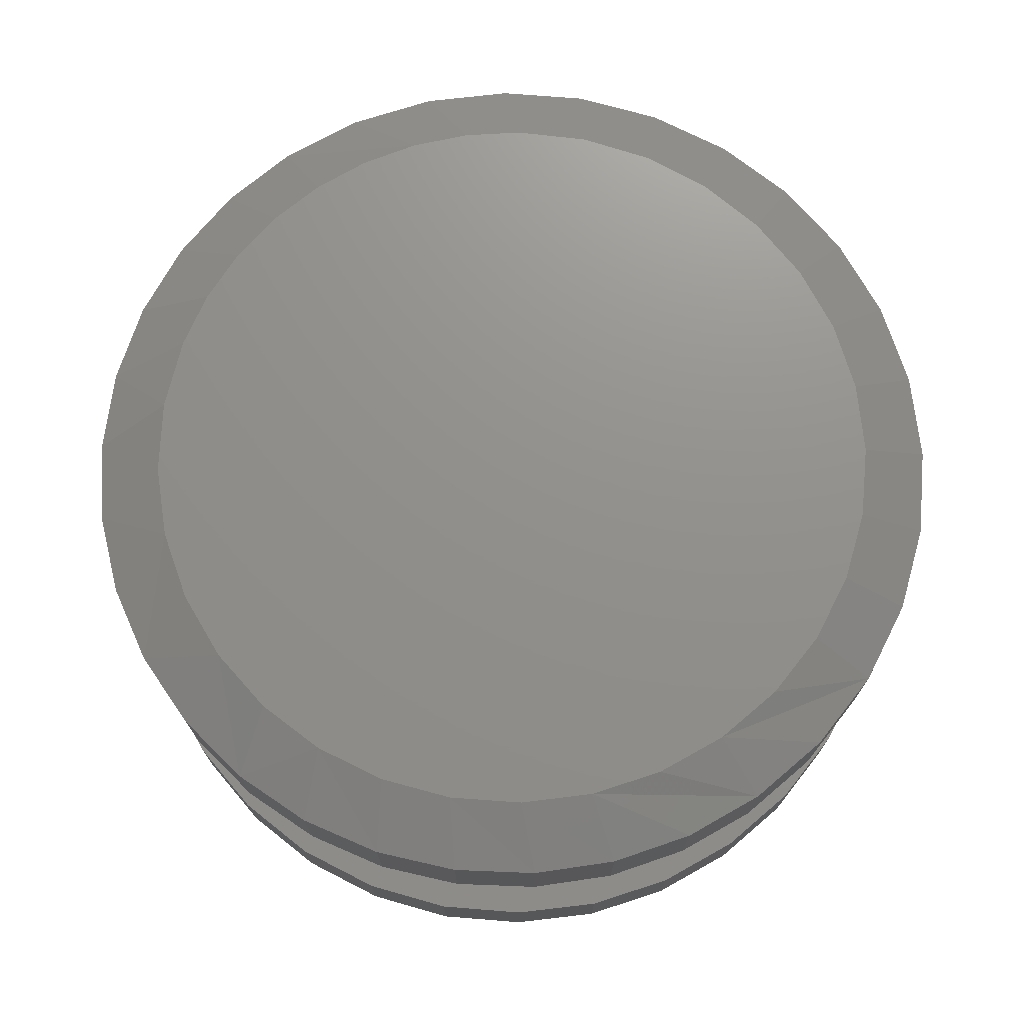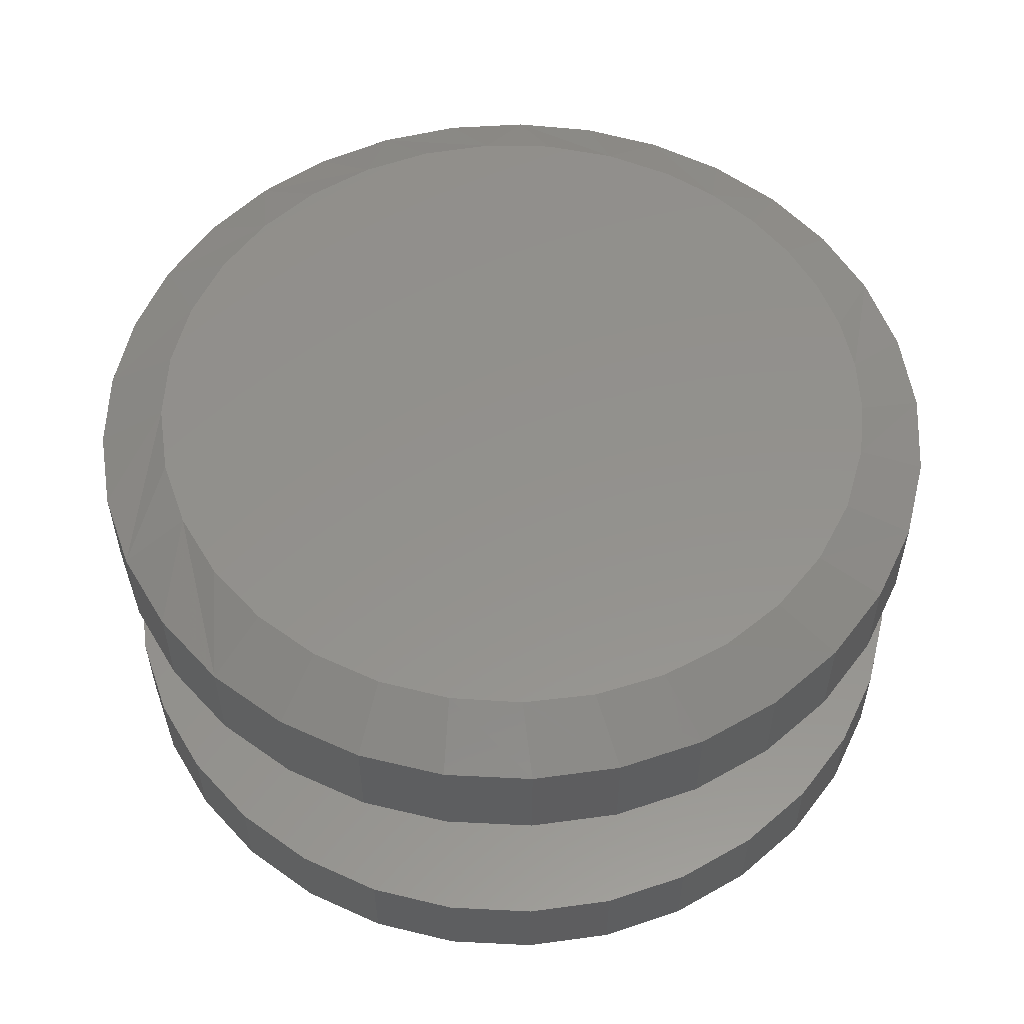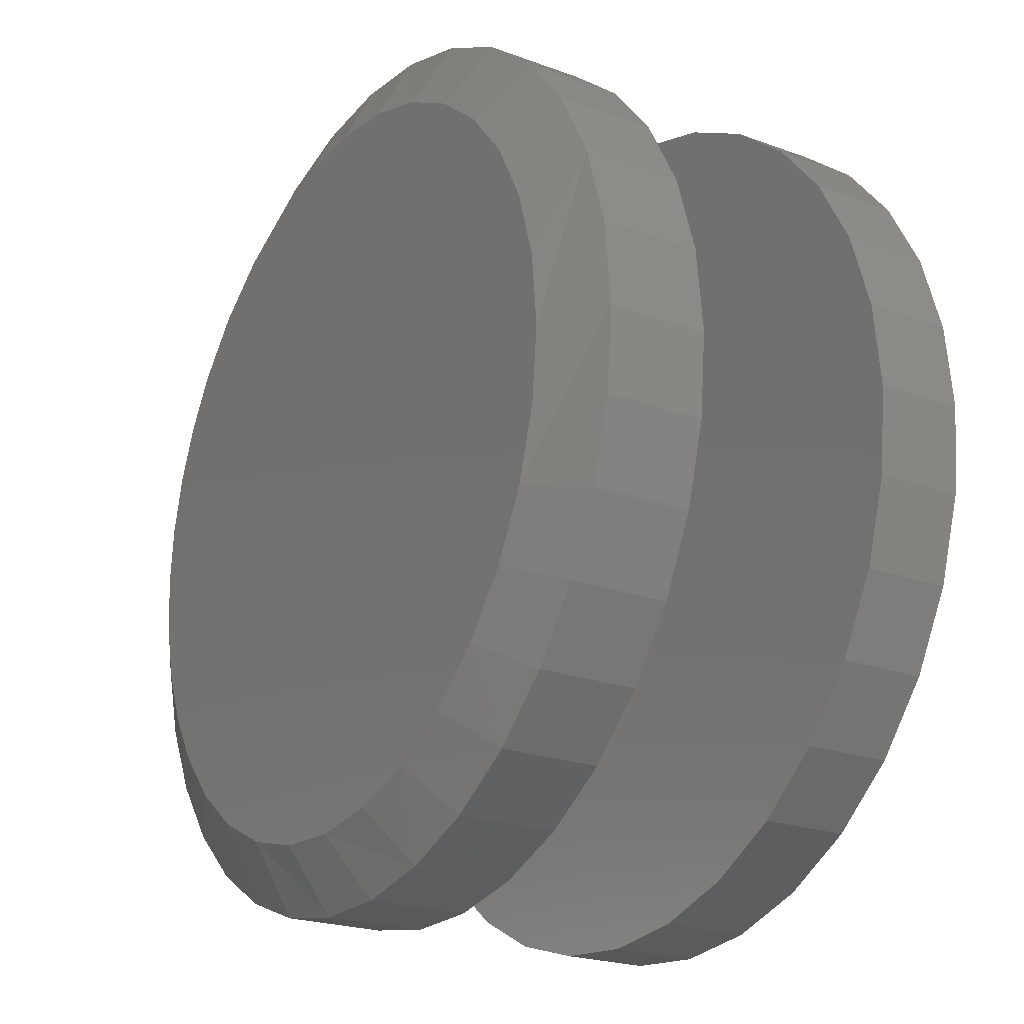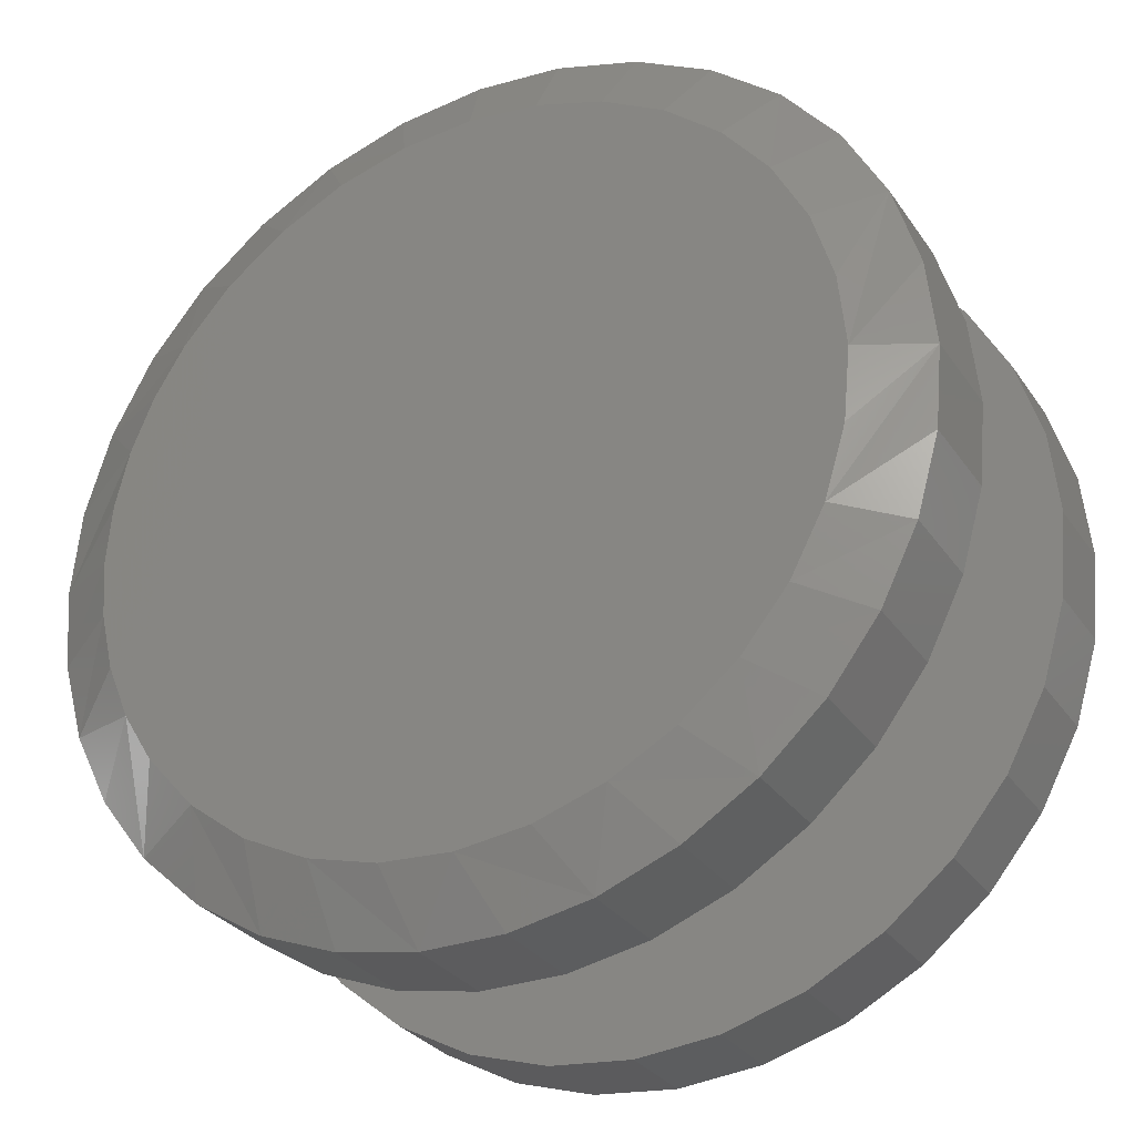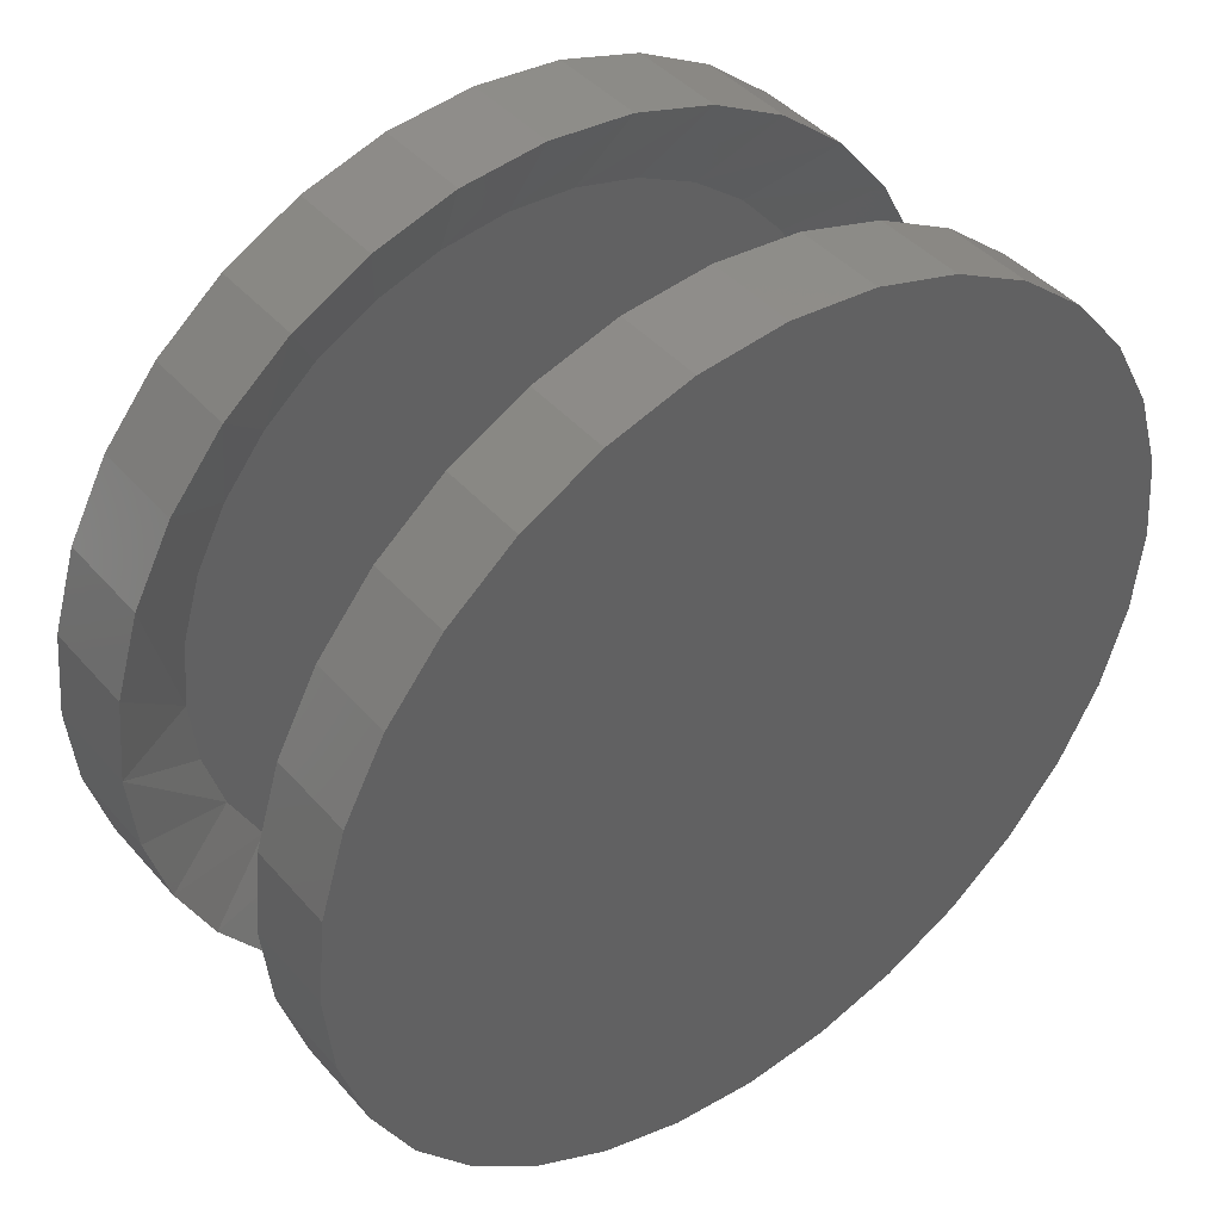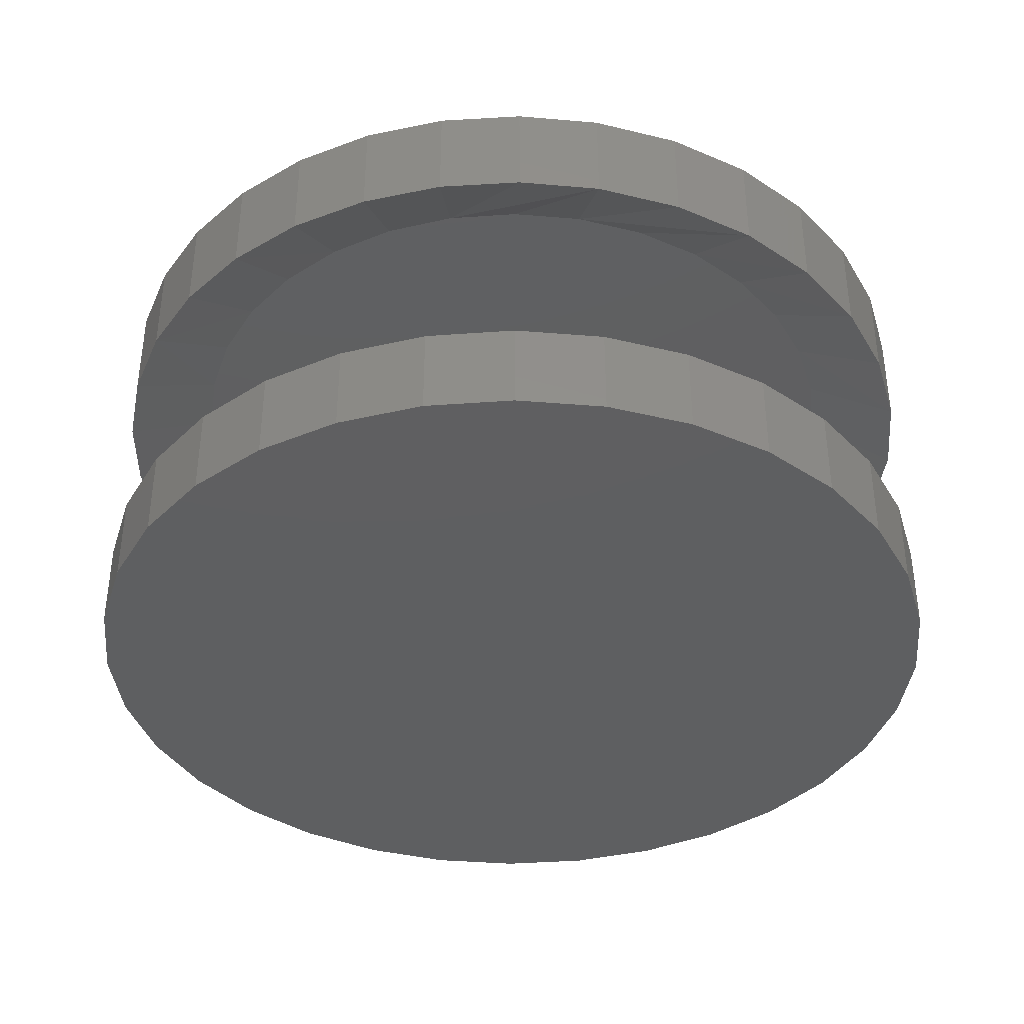
<metadata>
{"format":"stl","ext":"stl","renderer":"f3d","projection":"perspective","resolution":1024,"background":"white","views":[{"elev":72.4,"azim":55.2,"up":"+Z"},{"elev":55.1,"azim":154.9,"up":"+Z"},{"elev":-22.4,"azim":57.6,"up":"+Y"},{"elev":-30.0,"azim":28.2,"up":"+Y"},{"elev":42.8,"azim":142.4,"up":"+Y"},{"elev":-38.0,"azim":78.4,"up":"+Z"}]}
</metadata>
<code>
# stl→obj: 198 verts, 388 faces
v 0.2388 -0.05863 0.1213
v 0.2388 -0.05863 0.165
v 0.2426 -0.02064 0.1213
v 0.2426 -0.02064 0.165
v 0.2536 0.01589 0.1213
v 0.2536 0.01589 0.165
v 0.2716 0.04956 0.1213
v 0.2716 0.04956 0.165
v 0.2959 0.07906 0.1213
v 0.2959 0.07906 0.165
v 0.3254 0.1033 0.1213
v 0.3254 0.1033 0.165
v 0.359 0.1213 0.1213
v 0.359 0.1213 0.165
v 0.3956 0.1324 0.1213
v 0.3956 0.1324 0.165
v 0.4336 0.1361 0.1213
v 0.4336 0.1361 0.165
v 0.4715 0.1324 0.1213
v 0.4715 0.1324 0.165
v 0.5081 0.1213 0.1213
v 0.5081 0.1213 0.165
v 0.5417 0.1033 0.1213
v 0.5417 0.1033 0.165
v 0.5713 0.07906 0.1213
v 0.5713 0.07906 0.165
v 0.5955 0.04956 0.1213
v 0.5955 0.04956 0.165
v 0.6135 0.01589 0.1213
v 0.6135 0.01589 0.165
v 0.6245 -0.02064 0.1213
v 0.6245 -0.02064 0.165
v 0.6283 -0.05863 0.1213
v 0.6283 -0.05863 0.165
v 0.2388 -0.05863 -0.007812
v 0.2388 -0.05863 0.03125
v 0.2426 -0.02064 -0.007812
v 0.2426 -0.02064 0.03125
v 0.2536 0.01589 -0.007812
v 0.2536 0.01589 0.03125
v 0.2716 0.04956 -0.007812
v 0.2716 0.04956 0.03125
v 0.2959 0.07906 -0.007812
v 0.2959 0.07906 0.03125
v 0.3254 0.1033 -0.007812
v 0.3254 0.1033 0.03125
v 0.359 0.1213 -0.007812
v 0.359 0.1213 0.03125
v 0.3956 0.1324 -0.007812
v 0.3956 0.1324 0.03125
v 0.4336 0.1361 -0.007812
v 0.4336 0.1361 0.03125
v 0.4715 0.1324 -0.007812
v 0.4715 0.1324 0.03125
v 0.5081 0.1213 -0.007812
v 0.5081 0.1213 0.03125
v 0.5417 0.1033 -0.007812
v 0.5417 0.1033 0.03125
v 0.5713 0.07906 -0.007812
v 0.5713 0.07906 0.03125
v 0.5955 0.04956 -0.007812
v 0.5955 0.04956 0.03125
v 0.6135 0.01589 -0.007812
v 0.6135 0.01589 0.03125
v 0.6245 -0.02064 -0.007812
v 0.6245 -0.02064 0.03125
v 0.6283 -0.05863 -0.007812
v 0.6283 -0.05863 0.03125
v 0.625 -0.09442 0.1213
v 0.625 -0.09442 0.165
v 0.6151 -0.129 0.1213
v 0.6151 -0.129 0.165
v 0.5991 -0.1612 0.1213
v 0.5991 -0.1612 0.165
v 0.5775 -0.1898 0.1213
v 0.5775 -0.1898 0.165
v 0.5509 -0.214 0.1213
v 0.5509 -0.214 0.165
v 0.5204 -0.233 0.1213
v 0.5204 -0.233 0.165
v 0.4868 -0.2459 0.1213
v 0.4868 -0.2459 0.165
v 0.4515 -0.2525 0.1213
v 0.4515 -0.2525 0.165
v 0.4156 -0.2525 0.1213
v 0.4156 -0.2525 0.165
v 0.3803 -0.2459 0.1213
v 0.3803 -0.2459 0.165
v 0.3468 -0.233 0.1213
v 0.3468 -0.233 0.165
v 0.3162 -0.214 0.1213
v 0.3162 -0.214 0.165
v 0.2896 -0.1898 0.1213
v 0.2896 -0.1898 0.165
v 0.268 -0.1612 0.1213
v 0.268 -0.1612 0.165
v 0.252 -0.129 0.1213
v 0.252 -0.129 0.165
v 0.2421 -0.09442 0.1213
v 0.2421 -0.09442 0.165
v 0.6245 -0.09663 -0.007812
v 0.6245 -0.09663 0.03125
v 0.6135 -0.1332 -0.007812
v 0.6135 -0.1332 0.03125
v 0.5955 -0.1668 -0.007812
v 0.5955 -0.1668 0.03125
v 0.5713 -0.1963 -0.007812
v 0.5713 -0.1963 0.03125
v 0.5417 -0.2206 -0.007812
v 0.5417 -0.2206 0.03125
v 0.5081 -0.2385 -0.007812
v 0.5081 -0.2385 0.03125
v 0.4715 -0.2496 -0.007812
v 0.4715 -0.2496 0.03125
v 0.4336 -0.2534 -0.007812
v 0.4336 -0.2534 0.03125
v 0.3956 -0.2496 -0.007812
v 0.3956 -0.2496 0.03125
v 0.359 -0.2385 -0.007812
v 0.359 -0.2385 0.03125
v 0.3254 -0.2206 -0.007812
v 0.3254 -0.2206 0.03125
v 0.2959 -0.1963 -0.007812
v 0.2959 -0.1963 0.03125
v 0.2716 -0.1668 -0.007812
v 0.2716 -0.1668 0.03125
v 0.2536 -0.1332 -0.007812
v 0.2536 -0.1332 0.03125
v 0.2426 -0.09663 -0.007812
v 0.2426 -0.09663 0.03125
v 0.2851 -0.01039 0.1406
v 0.2794 -0.03421 0.1406
v 0.2774 -0.05863 0.1406
v 0.545 0.05067 0.1406
v 0.5639 0.02726 0.1406
v 0.578 0.0005782 0.1406
v 0.5867 -0.02842 0.1406
v 0.5221 0.06998 0.1406
v 0.4958 0.08452 0.1406
v 0.4673 0.09378 0.1406
v 0.4376 0.09743 0.1406
v 0.4076 0.09533 0.1406
v 0.3786 0.0875 0.1406
v 0.3515 0.07418 0.1406
v 0.3274 0.05583 0.1406
v 0.3073 0.03312 0.1406
v 0.2945 0.01224 0.1406
v 0.5897 -0.05863 0.1406
v 0.2945 -0.1295 0.1406
v 0.2851 -0.1069 0.1406
v 0.2794 -0.08306 0.1406
v 0.3274 -0.1731 0.1406
v 0.3073 -0.1504 0.1406
v 0.3786 -0.2048 0.1406
v 0.3515 -0.1915 0.1406
v 0.4376 -0.2147 0.1406
v 0.4076 -0.2126 0.1406
v 0.4958 -0.2018 0.1406
v 0.4673 -0.211 0.1406
v 0.545 -0.1679 0.1406
v 0.5221 -0.1872 0.1406
v 0.578 -0.1178 0.1406
v 0.5867 -0.08885 0.1406
v 0.5639 -0.1445 0.1406
v 0.4061 0.1044 0.1797
v 0.4693 0.1028 0.1797
v 0.4378 0.1067 0.1797
v 0.3753 0.09613 0.1797
v 0.4995 0.09297 0.1797
v 0.3753 -0.2134 0.1797
v 0.4061 -0.2217 0.1797
v 0.4693 -0.2201 0.1797
v 0.4378 -0.2239 0.1797
v 0.5273 0.07758 0.1797
v 0.3466 0.08203 0.1797
v 0.5516 0.05713 0.1797
v 0.3211 0.0626 0.1797
v 0.5716 0.03234 0.1797
v 0.2998 0.03854 0.1797
v 0.5865 0.004076 0.1797
v 0.2862 0.01642 0.1797
v 0.2763 -0.007545 0.1797
v 0.5958 -0.02664 0.1797
v 0.2703 -0.03277 0.1797
v 0.5989 -0.05863 0.1797
v 0.2682 -0.05863 0.1797
v 0.5958 -0.09063 0.1797
v 0.2703 -0.0845 0.1797
v 0.5865 -0.1213 0.1797
v 0.2763 -0.1097 0.1797
v 0.5716 -0.1496 0.1797
v 0.2862 -0.1337 0.1797
v 0.2998 -0.1558 0.1797
v 0.5516 -0.1744 0.1797
v 0.3211 -0.1799 0.1797
v 0.5273 -0.1948 0.1797
v 0.3466 -0.1993 0.1797
v 0.4995 -0.2102 0.1797
f 1 2 3
f 3 2 4
f 3 4 5
f 5 4 6
f 5 6 7
f 7 6 8
f 7 8 9
f 9 8 10
f 9 10 11
f 11 10 12
f 11 12 13
f 13 12 14
f 13 14 15
f 15 14 16
f 15 16 17
f 17 16 18
f 17 18 19
f 19 18 20
f 19 20 21
f 21 20 22
f 21 22 23
f 23 22 24
f 23 24 25
f 25 24 26
f 25 26 27
f 27 26 28
f 27 28 29
f 29 28 30
f 29 30 31
f 31 30 32
f 31 32 33
f 33 32 34
f 35 36 37
f 37 36 38
f 37 38 39
f 39 38 40
f 39 40 41
f 41 40 42
f 41 42 43
f 43 42 44
f 43 44 45
f 45 44 46
f 45 46 47
f 47 46 48
f 47 48 49
f 49 48 50
f 49 50 51
f 51 50 52
f 51 52 53
f 53 52 54
f 53 54 55
f 55 54 56
f 55 56 57
f 57 56 58
f 57 58 59
f 59 58 60
f 59 60 61
f 61 60 62
f 61 62 63
f 63 62 64
f 63 64 65
f 65 64 66
f 65 66 67
f 67 66 68
f 33 34 69
f 69 34 70
f 69 70 71
f 71 70 72
f 71 72 73
f 73 72 74
f 73 74 75
f 75 74 76
f 75 76 77
f 77 76 78
f 77 78 79
f 79 78 80
f 79 80 81
f 81 80 82
f 81 82 83
f 83 82 84
f 83 84 85
f 85 84 86
f 85 86 87
f 87 86 88
f 87 88 89
f 89 88 90
f 89 90 91
f 91 90 92
f 91 92 93
f 93 92 94
f 93 94 95
f 95 94 96
f 95 96 97
f 97 96 98
f 97 98 99
f 99 98 100
f 99 100 1
f 1 100 2
f 67 68 101
f 101 68 102
f 101 102 103
f 103 102 104
f 103 104 105
f 105 104 106
f 105 106 107
f 107 106 108
f 107 108 109
f 109 108 110
f 109 110 111
f 111 110 112
f 111 112 113
f 113 112 114
f 113 114 115
f 115 114 116
f 115 116 117
f 117 116 118
f 117 118 119
f 119 118 120
f 119 120 121
f 121 120 122
f 121 122 123
f 123 122 124
f 123 124 125
f 125 124 126
f 125 126 127
f 127 126 128
f 127 128 129
f 129 128 130
f 129 130 35
f 35 130 36
f 50 54 52
f 54 50 48
f 54 48 56
f 112 118 114
f 114 118 116
f 56 48 58
f 58 48 46
f 58 46 60
f 60 46 44
f 60 44 62
f 62 44 42
f 62 42 64
f 64 42 40
f 64 40 66
f 66 40 38
f 66 38 68
f 68 38 36
f 68 36 102
f 102 36 130
f 102 130 104
f 104 130 128
f 104 128 106
f 106 128 126
f 106 126 108
f 108 126 124
f 108 124 110
f 110 124 122
f 110 122 112
f 112 122 120
f 112 120 118
f 3 5 131
f 1 3 131
f 1 131 132
f 1 132 133
f 134 25 135
f 135 25 27
f 135 27 136
f 136 27 29
f 136 29 137
f 25 134 23
f 23 134 138
f 23 138 21
f 21 138 139
f 21 139 19
f 19 139 140
f 19 140 17
f 17 140 141
f 17 141 15
f 15 141 142
f 15 142 13
f 13 142 143
f 13 143 11
f 11 143 144
f 11 144 9
f 9 144 145
f 9 145 7
f 7 145 146
f 7 146 5
f 5 146 147
f 5 147 131
f 137 29 148
f 148 29 31
f 148 31 33
f 149 93 95
f 95 97 149
f 149 97 150
f 151 150 97
f 152 89 91
f 91 93 152
f 152 93 153
f 93 149 153
f 154 85 87
f 87 89 154
f 154 89 155
f 89 152 155
f 156 81 83
f 83 85 156
f 156 85 157
f 85 154 157
f 158 77 79
f 79 81 158
f 158 81 159
f 81 156 159
f 75 77 160
f 160 77 161
f 77 158 161
f 133 151 97
f 133 97 99
f 133 99 1
f 33 69 162
f 33 162 163
f 33 163 148
f 75 160 73
f 73 160 164
f 73 164 71
f 71 164 162
f 71 162 69
f 51 53 49
f 47 49 53
f 55 47 53
f 113 117 111
f 115 117 113
f 117 119 111
f 111 119 121
f 111 121 109
f 109 121 123
f 109 123 107
f 107 123 125
f 107 125 105
f 105 125 127
f 105 127 103
f 103 127 129
f 103 129 101
f 101 129 35
f 101 35 67
f 67 35 37
f 67 37 65
f 65 37 39
f 65 39 63
f 63 39 41
f 63 41 61
f 61 41 43
f 61 43 59
f 59 43 45
f 59 45 57
f 57 45 47
f 57 47 55
f 165 166 167
f 166 165 168
f 166 168 169
f 170 171 172
f 172 171 173
f 169 168 174
f 174 168 175
f 174 175 176
f 176 175 177
f 176 177 178
f 178 177 179
f 178 179 180
f 180 179 181
f 180 181 182
f 180 182 183
f 183 182 184
f 183 184 185
f 185 184 186
f 185 186 187
f 187 186 188
f 187 188 189
f 189 188 190
f 189 190 191
f 191 190 192
f 191 192 193
f 191 193 194
f 194 193 195
f 194 195 196
f 196 195 197
f 196 197 198
f 198 197 170
f 198 170 172
f 12 10 175
f 175 14 12
f 8 6 179
f 179 10 8
f 177 10 179
f 182 6 4
f 181 6 182
f 177 175 10
f 181 179 6
f 2 186 184
f 2 184 182
f 2 182 4
f 183 30 180
f 180 30 28
f 180 28 178
f 178 28 26
f 178 26 176
f 26 24 176
f 176 24 174
f 24 22 174
f 174 22 169
f 22 20 169
f 169 20 166
f 20 18 166
f 166 18 167
f 175 168 14
f 14 168 165
f 14 165 16
f 16 165 167
f 16 167 18
f 34 32 185
f 185 32 30
f 185 30 183
f 96 94 192
f 192 98 96
f 92 90 195
f 195 94 92
f 193 94 195
f 193 192 94
f 88 86 170
f 170 90 88
f 197 90 170
f 197 195 90
f 84 82 173
f 173 86 84
f 171 86 173
f 171 170 86
f 80 78 198
f 198 82 80
f 172 82 198
f 172 173 82
f 194 78 76
f 196 78 194
f 196 198 78
f 34 185 187
f 34 187 189
f 34 189 70
f 192 190 98
f 98 190 188
f 98 188 100
f 100 188 186
f 100 186 2
f 70 189 72
f 72 189 191
f 72 191 74
f 74 191 194
f 74 194 76
f 141 140 142
f 143 142 140
f 139 143 140
f 159 157 154
f 156 157 159
f 131 147 136
f 136 147 146
f 136 146 135
f 135 146 145
f 135 145 134
f 134 145 144
f 134 144 138
f 138 144 143
f 138 143 139
f 153 149 164
f 164 149 150
f 164 150 162
f 162 150 151
f 162 151 163
f 163 151 133
f 163 133 148
f 148 133 132
f 148 132 137
f 137 132 131
f 137 131 136
f 159 154 158
f 158 154 155
f 158 155 161
f 161 155 152
f 161 152 160
f 160 152 153
f 160 153 164

</code>
